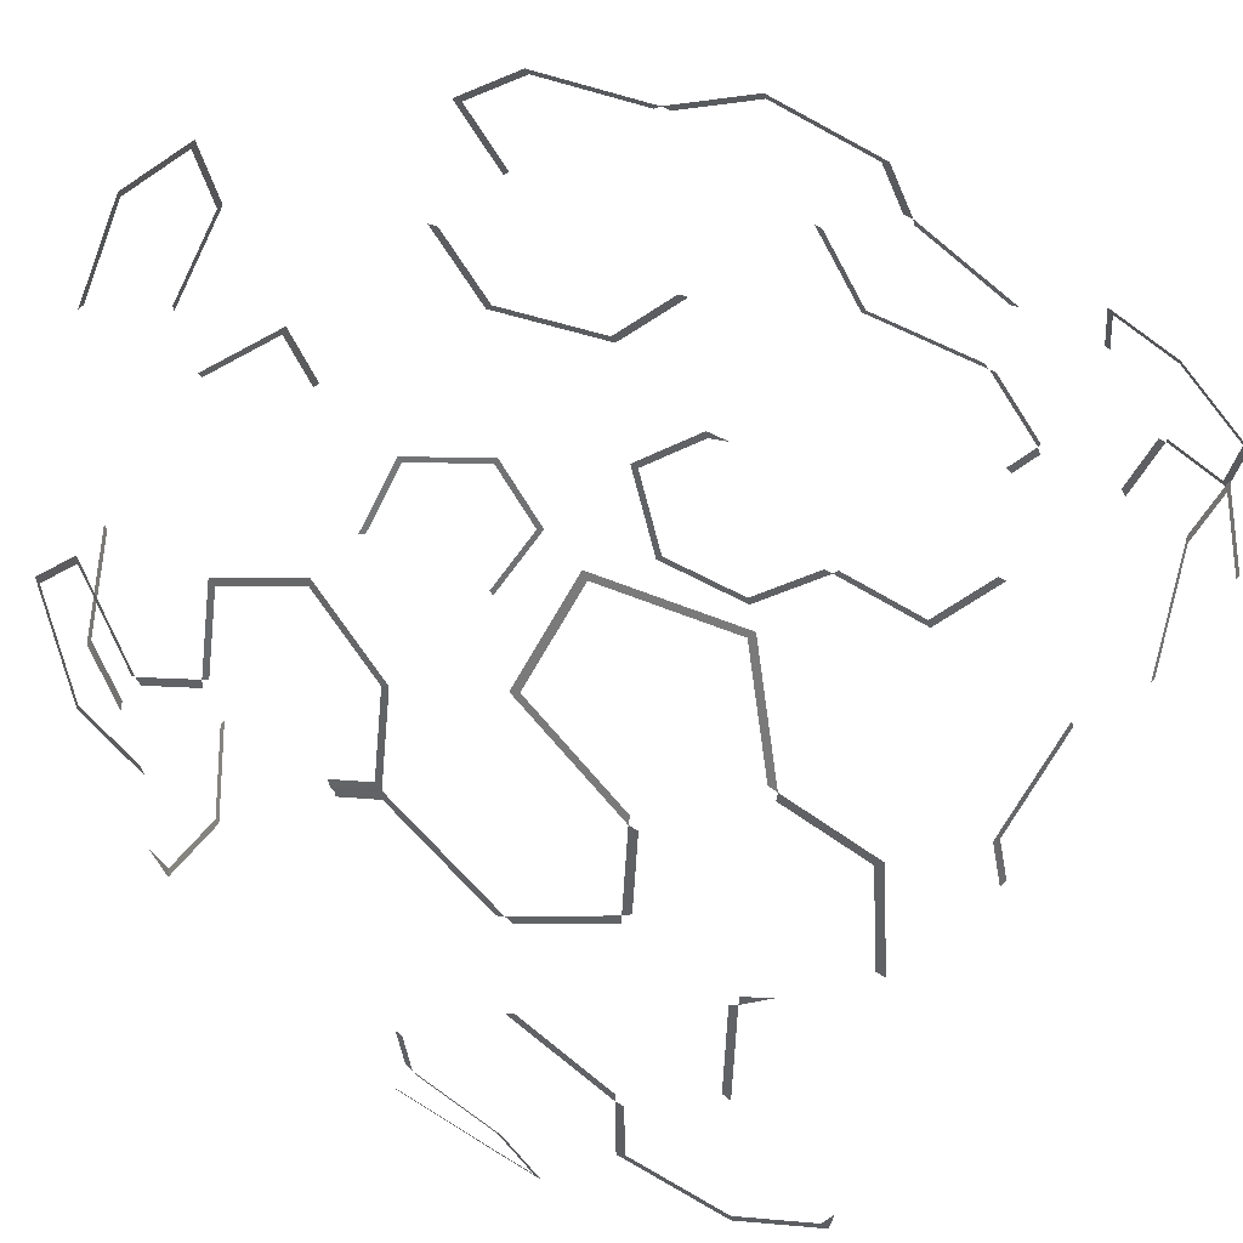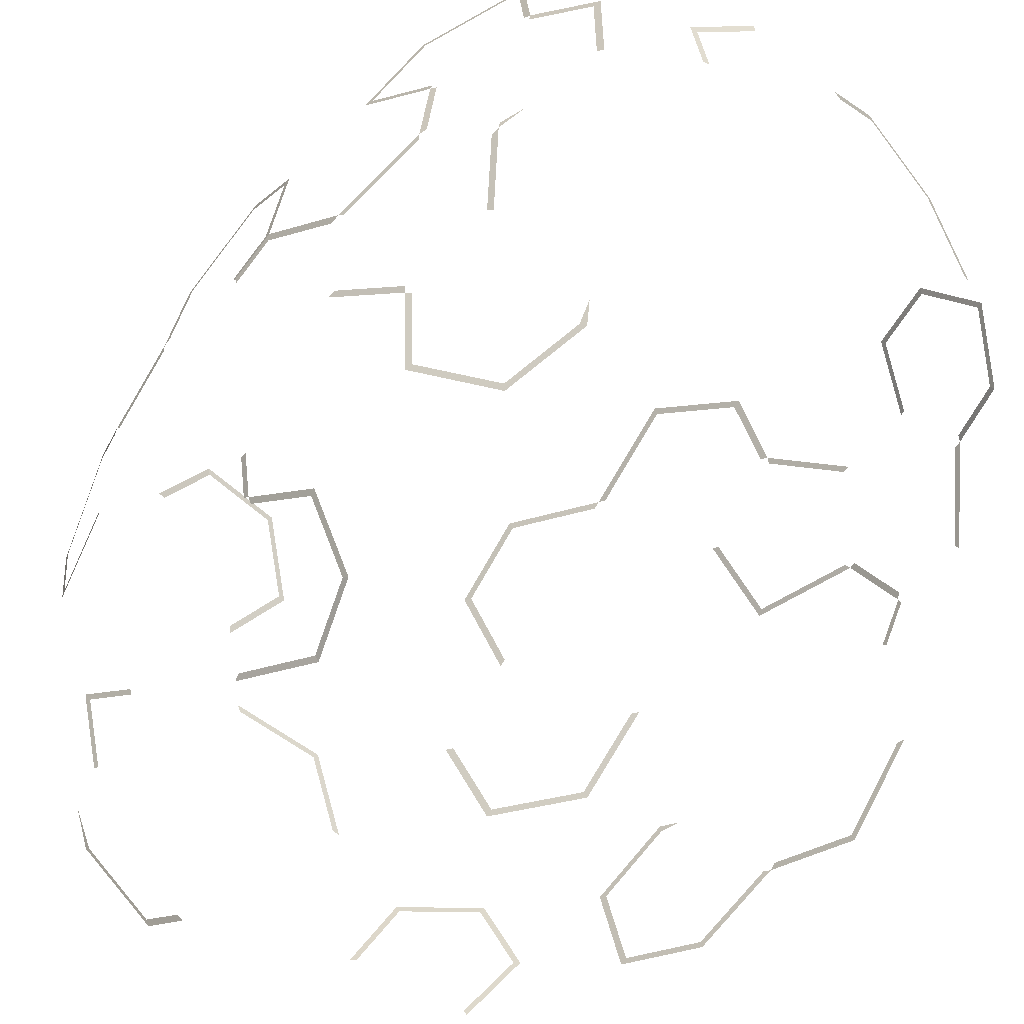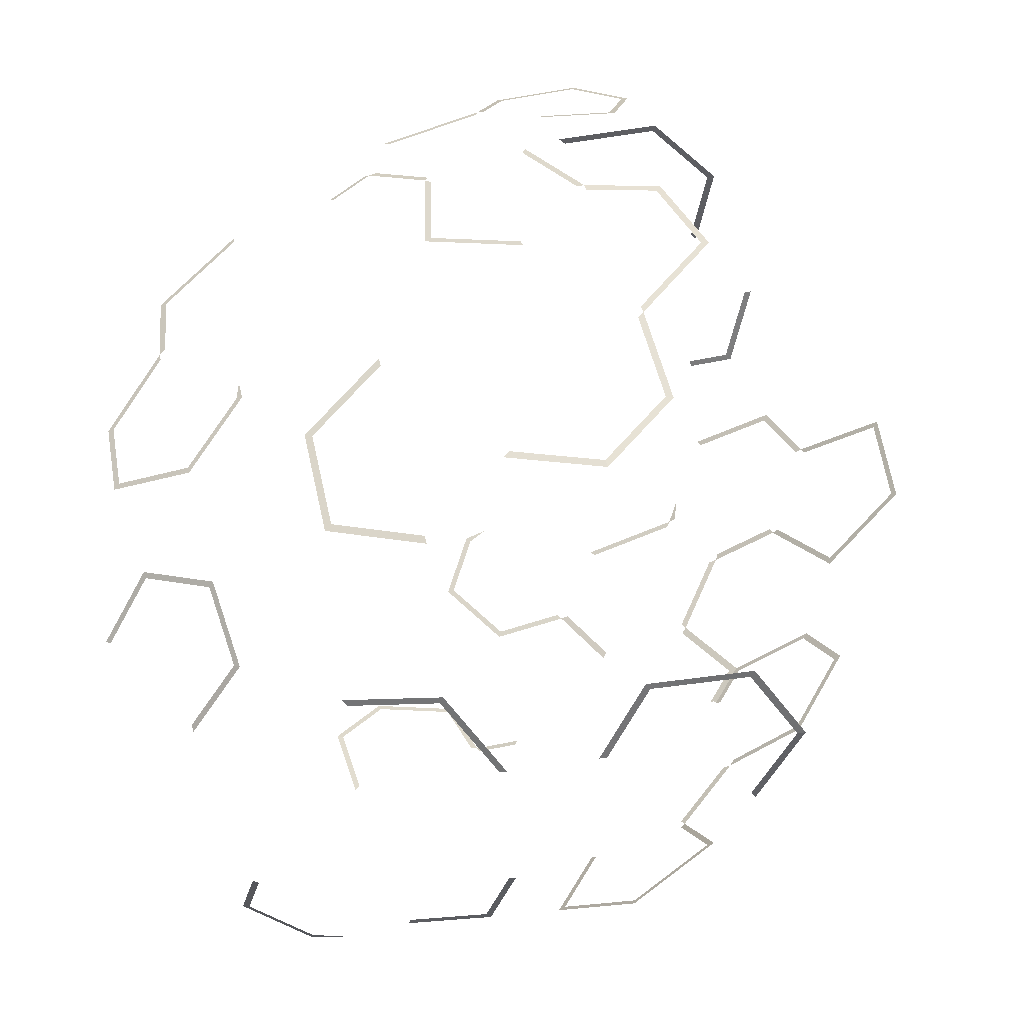
<metadata>
{"format":"obj","ext":"obj","renderer":"f3d","projection":"perspective","resolution":1024,"background":"white","views":[{"elev":48.6,"azim":118.2,"up":"+Z"},{"elev":-42.4,"azim":130.9,"up":"+Z"},{"elev":-47.1,"azim":-64.3,"up":"+Y"}]}
</metadata>
<code>
g Eff_Model_W1_Mecha01_08
v 0.6132 0.5413 0.152
v 0.6276 0.4963 0.1246
v 0.6246 0.4962 0.1398
v 0.5834 0.6417 -0.352
v 0.5805 0.633 -0.4016
v 0.5837 0.6216 -0.3918
v 0.3818 -0.6845 -0.5479
v 0.3654 -0.6674 -0.6339
v 0.3549 -0.6722 -0.6253
v -0.5004 -0.1333 0.5864
v -0.5197 -0.2272 0.5232
v -0.5217 -0.2106 0.5196
v -0.5029 -0.1325 0.5796
v -0.5038 -0.1242 0.5778
v -0.486 -0.03791 0.6359
v -0.481 -0.03948 0.6496
v -0.489 0.008282 0.6304
v -0.5007 0.04995 0.6005
v -0.497 0.05604 0.6111
v -0.5155 0.1378 0.565
v -0.513 0.1516 0.5726
v -0.5257 0.1576 0.5377
v -0.5385 0.1637 0.5029
v -0.5623 0.1601 0.4368
v -0.5639 0.1758 0.4332
v 0.6174 0.3233 0.3454
v 0.61 0.3217 0.3841
v 0.6083 0.3356 0.3785
v 0.6221 0.3386 0.3073
v 0.6249 0.325 0.3067
v 0.6358 0.3416 0.2361
v 0.6399 0.3282 0.2293
v 0.6548 0.3264 -0.2614
v 0.6615 0.3292 -0.1814
v 0.6582 0.3421 -0.1893
v 0.6521 0.3395 -0.2629
v 0.6459 0.3368 -0.3365
v 0.6481 0.3235 -0.3415
v 0.6366 0.3647 -0.3713
v 0.6246 0.4127 -0.3914
v 0.625 0.406 -0.4012
v 0.6033 0.4886 -0.4463
v 0.6018 0.4885 -0.4609
v 0.5965 0.5246 -0.4461
v 0.5935 0.5551 -0.4191
v 0.5911 0.5608 -0.4312
v 0.5837 0.6216 -0.3918
v 0.5805 0.633 -0.4016
v -0.6322 0.3398 -0.3818
v -0.635 0.3699 -0.3389
v -0.6358 0.3541 -0.3379
v -0.6307 0.2987 -0.4168
v -0.6295 0.3096 -0.4247
v -0.6257 0.2434 -0.4957
v -0.624 0.2494 -0.5104
v -0.6291 0.1536 -0.4966
v -0.6303 0.1552 -0.4829
v -0.635 0.06704 -0.4702
v -0.6341 0.05776 -0.4827
v -0.6449 -0.1524 -0.2701
v -0.641 -0.1962 -0.2614
v -0.6396 -0.1916 -0.2751
v -0.6274 -0.2617 -0.3208
v -0.627 -0.2518 -0.3297
v -0.6145 -0.3121 -0.3843
v -0.6138 -0.3272 -0.3801
v -0.6025 -0.295 -0.4752
v -0.6042 -0.2825 -0.4718
v -0.5969 -0.2789 -0.5227
v -0.5938 -0.2529 -0.5592
v -0.5913 -0.2628 -0.5703
v -0.5963 -0.1726 -0.5874
v -0.5984 -0.1699 -0.575
v -0.5987 -0.1275 -0.596
v -0.603 -0.08687 -0.5908
v -0.6012 -0.08236 -0.6046
v -0.6177 -0.0123 -0.5437
v -0.6181 -0.02242 -0.5348
v -0.6332 0.04203 -0.4787
v -0.6341 0.05776 -0.4827
v -0.5149 -0.49 -0.4449
v -0.5083 -0.5307 -0.3684
v -0.502 -0.535 -0.3792
v -0.5081 -0.4976 -0.4496
v -0.5142 -0.4601 -0.52
v -0.5215 -0.4493 -0.5215
v -0.4808 -0.4801 -0.5851
v -0.4768 -0.4884 -0.5786
v -0.4394 -0.5167 -0.6372
v -0.4402 -0.5108 -0.6488
v -0.3551 -0.706 -0.4572
v -0.3353 -0.7162 -0.4927
v -0.3429 -0.7057 -0.4935
v -0.3793 -0.6869 -0.4283
v -0.3749 -0.6958 -0.4218
v -0.4158 -0.668 -0.3632
v -0.4145 -0.6753 -0.3509
v -0.4614 -0.603 -0.3597
v -0.4145 -0.6753 -0.3509
v -0.4158 -0.668 -0.3632
v -0.4589 -0.6015 -0.3712
v -0.502 -0.535 -0.3792
v -0.5083 -0.5307 -0.3684
v 0.533 -0.04163 -0.679
v 0.5348 -0.1329 -0.651
v 0.5388 -0.1222 -0.6432
v 0.5372 -0.03827 -0.669
v 0.5355 0.04565 -0.6948
v 0.5312 0.0496 -0.7071
v 0.5569 0.1034 -0.6682
v 0.5312 0.0496 -0.7071
v 0.5355 0.04565 -0.6948
v 0.5827 0.1446 -0.6233
v 0.5825 0.1571 -0.6293
v 0.6082 0.1399 -0.5448
v 0.5825 0.1571 -0.6293
v 0.5827 0.1446 -0.6233
v 0.6064 0.1287 -0.5455
v 0.63 0.1128 -0.4677
v 0.6339 0.1226 -0.4602
v 0.6346 0.08552 -0.443
v 0.6312 0.04459 -0.436
v 0.6352 0.04844 -0.4257
v 0.6323 -0.02362 -0.4042
v 0.6364 -0.0257 -0.3912
v -0.5609 0.6031 0.1378
v -0.5481 0.6188 0.1871
v -0.5517 0.6054 0.1845
v -0.5753 0.5767 0.09378
v -0.5737 0.5875 0.08852
v -0.5988 0.548 0.003089
v -0.5994 0.5563 -0.01006
v -0.6375 0.3439 0.04986
v -0.6395 0.3912 -0.01582
v -0.6358 0.3961 -0.002206
v -0.6339 0.3526 0.05821
v -0.6321 0.3091 0.1186
v -0.6355 0.2966 0.1155
v -0.6138 -0.4179 -0.1124
v -0.6276 -0.3634 -0.1191
v -0.6242 -0.37 -0.1043
v -0.5988 -0.4702 -0.09196
v -0.6 -0.4723 -0.1056
v -0.5734 -0.5703 -0.07957
v -0.5724 -0.5812 -0.09217
v -0.5626 -0.6015 -0.0453
v -0.5724 -0.5812 -0.09217
v -0.5734 -0.5703 -0.07957
v -0.5554 -0.6078 0.00666
v -0.5528 -0.6219 0.00157
v -0.5374 -0.6453 0.0929
v -0.5333 -0.6627 0.09531
v -0.6325 -0.2978 -0.04204
v -0.6374 -0.2323 0.03503
v -0.6331 -0.2494 0.03744
v -0.6286 -0.3097 -0.03345
v -0.6242 -0.37 -0.1043
v -0.6276 -0.3634 -0.1191
v 0.5546 -0.4408 0.1931
v 0.5682 -0.3696 0.2439
v 0.5694 -0.3694 0.227
v 0.5569 -0.435 0.1802
v 0.5444 -0.5005 0.1335
v 0.5411 -0.5121 0.1423
v 0.5201 0.4675 0.5952
v 0.552 0.5021 0.494
v 0.5517 0.4874 0.4992
v 0.5223 0.4556 0.5923
v 0.493 0.4237 0.6854
v 0.4882 0.4328 0.6964
v 0.493 0.375 0.6991
v 0.5017 0.3173 0.6903
v 0.4977 0.3172 0.7017
v 0.5104 0.211 0.6952
v 0.5072 0.2016 0.7071
v 0.5448 0.1681 0.611
v 0.545 0.1802 0.6069
v 0.5796 0.1494 0.5186
v 0.5823 0.1347 0.515
v 0.5961 0.2282 0.4495
v 0.5923 0.2354 0.4583
v 0.605 0.3215 0.3981
v 0.61 0.3217 0.3841
v -0.569 0.2194 0.4035
v -0.5639 0.1758 0.4332
v -0.5673 0.176 0.4194
v -0.5766 0.2561 0.3649
v -0.574 0.2629 0.3739
v -0.586 0.3363 0.3104
v -0.5842 0.3501 0.3147
v -0.6412 0.1828 0.1214
v -0.6355 0.2966 0.1155
v -0.6332 0.2871 0.1273
v -0.6385 0.1824 0.1327
v -0.6437 0.07771 0.1381
v -0.647 0.06899 0.1273
v -0.6359 0.05133 0.175
v -0.6234 0.04524 0.2258
v -0.6248 0.03368 0.2227
v -0.603 0.01276 0.3135
v -0.6027 -0.001629 0.318
v 0.4271 -0.7265 0.1555
v 0.45 -0.6619 0.2347
v 0.4527 -0.6598 0.2201
v 0.4316 -0.7193 0.1473
v 0.4105 -0.7787 0.07454
v 0.4042 -0.7911 0.07641
v 0.4199 -0.7686 0.02877
v 0.4042 -0.7911 0.07641
v 0.4105 -0.7787 0.07454
v 0.4394 -0.7374 -0.0131
v 0.4356 -0.7461 -0.01887
v 0.4682 -0.696 -0.1008
v 0.467 -0.7011 -0.1141
v 0.4881 -0.6549 -0.104
v 0.467 -0.7011 -0.1141
v 0.5071 -0.6109 -0.08212
v 0.5092 -0.6087 -0.09389
v 0.546 -0.5259 -0.06348
v 0.5515 -0.5163 -0.07364
v 0.5183 -0.5495 0.1654
v 0.5411 -0.5121 0.1423
v 0.5364 -0.522 0.1351
v 0.4945 -0.5909 0.1776
v 0.4956 -0.587 0.1885
v 0.4527 -0.6598 0.2201
v 0.45 -0.6619 0.2347
v -0.4865 0.7302 0.214
v -0.543 0.62 0.1993
v -0.5481 0.6188 0.1871
v -0.4866 0.7385 0.2031
v -0.5319 0.5057 0.3682
v -0.5488 0.5017 0.3332
v -0.5437 0.5123 0.3337
v -0.5125 0.5197 0.3982
v -0.5149 0.5097 0.4033
v -0.4813 0.5271 0.4627
v -0.481 0.5178 0.4734
v -0.4504 0.5856 0.4773
v -0.425 0.6518 0.4699
v -0.4198 0.6533 0.4812
v -0.4215 0.7135 0.4198
v -0.4198 0.6533 0.4812
v -0.425 0.6518 0.4699
v -0.4265 0.7071 0.4134
v -0.4281 0.7624 0.3569
v -0.4232 0.7736 0.3584
v -0.4549 0.7561 0.2807
v -0.4232 0.7736 0.3584
v -0.4281 0.7624 0.3569
v -0.4573 0.7463 0.2854
v -0.4865 0.7302 0.214
v -0.4866 0.7385 0.2031
v -0.5301 -0.5344 0.2938
v -0.5443 -0.5209 0.2498
v -0.5434 -0.5093 0.2611
v -0.5173 -0.5341 0.3421
v -0.5159 -0.5479 0.3379
v -0.4912 -0.5589 0.4231
v -0.4875 -0.5749 0.4259
v -0.4792 -0.504 0.4886
v -0.4875 -0.5749 0.4259
v -0.4912 -0.5589 0.4231
v -0.4835 -0.4937 0.4807
v -0.4758 -0.4284 0.5384
v -0.4708 -0.4331 0.5512
v -0.4831 -0.3816 0.5442
v -0.4708 -0.4331 0.5512
v -0.4758 -0.4284 0.5384
v -0.4983 -0.3337 0.5255
v -0.4953 -0.3301 0.5372
v -0.5208 -0.239 0.5126
v -0.5197 -0.2272 0.5232
v 0.6185 -0.1373 0.2164
v 0.6243 -0.05556 0.2647
v 0.622 -0.1314 0.2058
v 0.6283 -0.04257 0.2583
v 0.6195 -0.04221 0.3033
v 0.6081 -0.05491 0.3475
v 0.6106 -0.04186 0.3483
v 0.5919 -0.05426 0.4303
v 0.593 -0.04115 0.4383
v 0.5662 -0.115 0.4795
v 0.593 -0.04115 0.4383
v 0.5919 -0.05426 0.4303
v 0.5672 -0.1222 0.4682
v 0.5425 -0.1902 0.5062
v 0.5394 -0.1889 0.5208
v 0.5331 -0.2778 0.4683
v 0.5368 -0.2719 0.4579
v 0.531 -0.3537 0.4096
v 0.5269 -0.3666 0.4158
v 0.5372 -0.3674 0.3728
v 0.5269 -0.3666 0.4158
v 0.531 -0.3537 0.4096
v 0.55 -0.355 0.3305
v 0.5475 -0.3681 0.3298
v 0.569 -0.3564 0.2515
v 0.5682 -0.3696 0.2439
v 0.6443 -0.03357 -0.2937
v 0.6364 -0.0257 -0.3912
v 0.6344 -0.03928 -0.3827
v 0.6417 -0.04652 -0.293
v 0.6332 0.4966 0.01785
v 0.6389 0.4968 -0.08888
v 0.6396 0.4833 -0.07986
v 0.6344 0.4831 0.01832
v 0.6293 0.4828 0.1165
v 0.6276 0.4963 0.1246
v 0.6475 0.2434 0.1826
v 0.6399 0.3282 0.2293
v 0.6405 0.3282 0.2128
v 0.6476 0.2502 0.1698
v 0.6546 0.1721 0.1269
v 0.6551 0.1586 0.1359
v 0.6651 0.2016 -0.1036
v 0.6663 0.1591 -0.07761
v 0.6649 0.1726 -0.0695
v 0.6627 0.2509 -0.1172
v 0.6639 0.2442 -0.1295
v 0.6604 0.3292 -0.165
v 0.6615 0.3292 -0.1814
v -0.6449 0.3508 -0.1007
v -0.6378 0.3971 -0.02856
v -0.6472 0.3409 -0.09426
v -0.6395 0.3912 -0.01582
v 0.2926 -0.793 -0.2728
v 0.2813 -0.7802 -0.3581
v 0.2698 -0.7833 -0.3479
v 0.2802 -0.7951 -0.2695
v 0.2905 -0.8068 -0.191
v 0.3038 -0.8057 -0.1875
v 0.2335 -0.8283 -0.1267
v 0.2259 -0.8276 -0.1351
v 0.1612 -0.8484 -0.07919
v 0.1632 -0.8509 -0.06593
v -0.1966 -0.8137 0.02645
v -0.102 -0.835 0.04489
v -0.1071 -0.8333 0.03084
v -0.1942 -0.8137 0.01388
v -0.2813 -0.7942 -0.003076
v -0.2913 -0.7924 0.008016
v -0.3058 -0.7888 -0.03553
v -0.308 -0.7876 -0.08319
v -0.3203 -0.7852 -0.07907
v -0.3347 -0.781 -0.1633
v -0.3494 -0.7781 -0.1662
v 0.1475 -0.8158 0.456
v 0.1759 -0.819 0.4203
v 0.1617 -0.8189 0.4176
v 0.1094 -0.813 0.4834
v 0.1191 -0.8126 0.4918
v 0.05722 -0.8072 0.5492
v 0.06233 -0.8063 0.5634
v 0.0184 -0.8027 0.5565
v 0.06233 -0.8063 0.5634
v 0.05722 -0.8072 0.5492
v -0.0236 -0.8006 0.5366
v -0.02553 -0.7991 0.5496
v -0.1044 -0.794 0.5239
v -0.1134 -0.7919 0.5359
v -0.1454 -0.7978 0.4444
v -0.1339 -0.7994 0.4398
v -0.1633 -0.8048 0.3557
v -0.1774 -0.8037 0.353
v -0.1494 -0.8117 0.3174
v -0.1117 -0.8196 0.2902
v -0.1213 -0.8197 0.2818
v -0.06 -0.8343 0.2247
v -0.0651 -0.8357 0.2106
v 0.1291 -0.7162 -0.645
v 0.06496 -0.7465 -0.5934
v 0.07856 -0.7451 -0.5881
v 0.1375 -0.7172 -0.6355
v 0.1965 -0.6893 -0.6829
v 0.1932 -0.6859 -0.6965
v 0.2793 -0.6766 -0.6652
v 0.2757 -0.6808 -0.6541
v 0.3549 -0.6722 -0.6253
v 0.3654 -0.6674 -0.6339
v -0.2602 0.8133 0.3666
v -0.2806 0.8286 0.2581
v -0.2646 0.8287 0.2652
v -0.2458 0.8146 0.3651
v -0.227 0.8004 0.4649
v -0.2398 0.7979 0.4751
v -0.1469 0.7991 0.5085
v -0.1415 0.8015 0.4956
v -0.05606 0.8026 0.5264
v -0.05397 0.8003 0.542
v -0.01258 0.8079 0.5141
v 0.02009 0.8167 0.4751
v 0.02882 0.8155 0.4862
v 0.09624 0.8307 0.4238
v 0.1116 0.8308 0.4304
v 0.3456 0.7627 0.4434
v 0.2748 0.7809 0.4995
v 0.2733 0.7828 0.4845
v 0.3383 0.766 0.4329
v 0.4034 0.7493 0.3813
v 0.4163 0.7445 0.3874
v 0.4067 0.7591 0.2902
v 0.3946 0.7627 0.2919
v 0.6283 -0.04257 0.2583
v 0.623 -0.124 0.2009
v 0.622 -0.1314 0.2058
v 0.6293 -0.04191 0.2401
v 0.6235 -0.1236 0.1918
v 0.6417 0.058 0.1971
v 0.6422 0.05832 0.188
v 0.6551 0.1586 0.1359
v 0.6416 0.0506 0.1838
v 0.654 0.1431 0.1275
v 0.552 0.5021 0.494
v 0.5447 0.5746 0.4587
v 0.555 0.5016 0.4796
v 0.5483 0.5682 0.4472
v 0.5416 0.6349 0.4147
v 0.5375 0.647 0.4234
v 0.5536 0.6617 0.3289
v 0.5565 0.6484 0.3277
v 0.5557 0.6556 0.3245
v 0.5698 0.6764 0.2343
v 0.5713 0.6619 0.2407
g Eff_Model_W1_Mecha01_08_0
f 3 2 1
f 6 5 4
f 9 8 7
f 12 11 10
f 10 13 12
f 12 13 14
f 14 13 10
f 10 15 14
f 16 15 10
f 15 16 17
f 17 18 15
f 18 17 19
f 19 20 18
f 21 20 19
f 20 21 22
f 20 22 23
f 23 24 20
f 25 24 23
f 28 27 26
f 26 29 28
f 29 26 30
f 30 31 29
f 32 31 30
f 35 34 33
f 33 36 35
f 33 37 36
f 37 33 38
f 37 38 39
f 39 40 37
f 40 39 41
f 41 42 40
f 43 42 41
f 42 43 44
f 44 45 42
f 45 44 46
f 46 47 45
f 48 47 46
f 51 50 49
f 49 52 51
f 52 49 53
f 53 54 52
f 55 54 53
f 54 55 56
f 56 57 54
f 56 58 57
f 58 56 59
f 62 61 60
f 62 63 61
f 63 62 64
f 63 64 65
f 65 66 63
f 66 65 67
f 67 65 68
f 68 69 67
f 69 68 70
f 70 71 69
f 71 70 72
f 72 70 73
f 73 74 72
f 74 73 75
f 75 76 74
f 75 77 76
f 77 75 78
f 77 78 79
f 79 80 77
f 83 82 81
f 81 84 83
f 81 85 84
f 85 81 86
f 85 86 87
f 87 88 85
f 87 89 88
f 89 87 90
f 93 92 91
f 91 94 93
f 94 91 95
f 95 96 94
f 97 96 95
f 100 99 98
f 98 101 100
f 98 102 101
f 102 98 103
f 106 105 104
f 104 107 106
f 104 108 107
f 108 104 109
f 112 111 110
f 110 113 112
f 114 113 110
f 117 116 115
f 115 118 117
f 115 119 118
f 119 115 120
f 119 120 121
f 121 122 119
f 122 121 123
f 123 124 122
f 125 124 123
f 128 127 126
f 126 129 128
f 129 126 130
f 130 131 129
f 132 131 130
f 135 134 133
f 133 136 135
f 133 137 136
f 137 133 138
f 141 140 139
f 139 142 141
f 142 139 143
f 143 144 142
f 145 144 143
f 148 147 146
f 146 149 148
f 149 146 150
f 150 151 149
f 152 151 150
f 155 154 153
f 153 156 155
f 153 157 156
f 157 153 158
f 161 160 159
f 159 162 161
f 159 163 162
f 163 159 164
f 167 166 165
f 165 168 167
f 165 169 168
f 169 165 170
f 169 170 171
f 171 172 169
f 172 171 173
f 173 174 172
f 175 174 173
f 174 175 176
f 176 177 174
f 176 178 177
f 178 176 179
f 178 179 180
f 180 181 178
f 180 182 181
f 182 180 183
f 186 185 184
f 184 187 186
f 187 184 188
f 188 189 187
f 190 189 188
f 193 192 191
f 191 194 193
f 191 195 194
f 195 191 196
f 195 196 197
f 197 198 195
f 198 197 199
f 199 200 198
f 201 200 199
f 204 203 202
f 202 205 204
f 202 206 205
f 206 202 207
f 210 209 208
f 208 211 210
f 211 208 212
f 212 213 211
f 214 213 212
f 213 216 215
f 215 217 213
f 217 215 218
f 218 219 217
f 220 219 218
f 223 222 221
f 221 224 223
f 224 221 225
f 225 226 224
f 227 226 225
f 230 229 228
f 228 231 230
f 234 233 232
f 232 235 234
f 235 232 236
f 236 237 235
f 238 237 236
f 237 238 239
f 239 240 237
f 240 239 241
f 244 243 242
f 242 245 244
f 242 246 245
f 246 242 247
f 250 249 248
f 248 251 250
f 248 252 251
f 253 252 248
f 256 255 254
f 254 257 256
f 257 254 258
f 258 259 257
f 260 259 258
f 263 262 261
f 261 264 263
f 261 265 264
f 265 261 266
f 269 268 267
f 267 270 269
f 270 267 271
f 271 272 270
f 273 272 271
f 276 275 274
f 275 276 277
f 275 277 278
f 278 279 275
f 279 278 280
f 280 281 279
f 282 281 280
f 285 284 283
f 283 286 285
f 283 287 286
f 287 283 288
f 287 288 289
f 289 290 287
f 289 291 290
f 291 289 292
f 295 294 293
f 293 296 295
f 296 293 297
f 297 298 296
f 299 298 297
f 302 301 300
f 300 303 302
f 306 305 304
f 304 307 306
f 304 308 307
f 308 304 309
f 312 311 310
f 310 313 312
f 310 314 313
f 314 310 315
f 318 317 316
f 316 319 318
f 319 316 320
f 320 321 319
f 322 321 320
f 325 324 323
f 324 325 326
f 329 328 327
f 327 330 329
f 327 331 330
f 331 327 332
f 331 332 333
f 333 334 331
f 333 335 334
f 335 333 336
f 339 338 337
f 337 340 339
f 337 341 340
f 341 337 342
f 341 342 343
f 343 344 341
f 344 343 345
f 345 346 344
f 347 346 345
f 350 349 348
f 348 351 350
f 351 348 352
f 352 353 351
f 354 353 352
f 357 356 355
f 355 358 357
f 358 355 359
f 359 360 358
f 361 360 359
f 360 361 362
f 362 363 360
f 362 364 363
f 364 362 365
f 364 365 366
f 366 367 364
f 367 366 368
f 368 369 367
f 370 369 368
f 373 372 371
f 371 374 373
f 371 375 374
f 375 371 376
f 375 376 377
f 377 378 375
f 377 379 378
f 379 377 380
f 383 382 381
f 381 384 383
f 381 385 384
f 385 381 386
f 385 386 387
f 387 388 385
f 387 389 388
f 389 387 390
f 389 390 391
f 391 392 389
f 392 391 393
f 393 394 392
f 395 394 393
f 398 397 396
f 396 399 398
f 396 400 399
f 400 396 401
f 400 401 402
f 402 403 400
f 406 405 404
f 407 404 405
f 407 405 408
f 404 407 409
f 409 407 410
f 409 410 411
f 412 410 407
f 413 411 410
f 413 410 412
f 416 415 414
f 415 416 417
f 415 417 418
f 418 419 415
f 419 418 420
f 420 418 421
f 421 422 420
f 420 422 423
f 424 422 421
f 424 423 422

</code>
